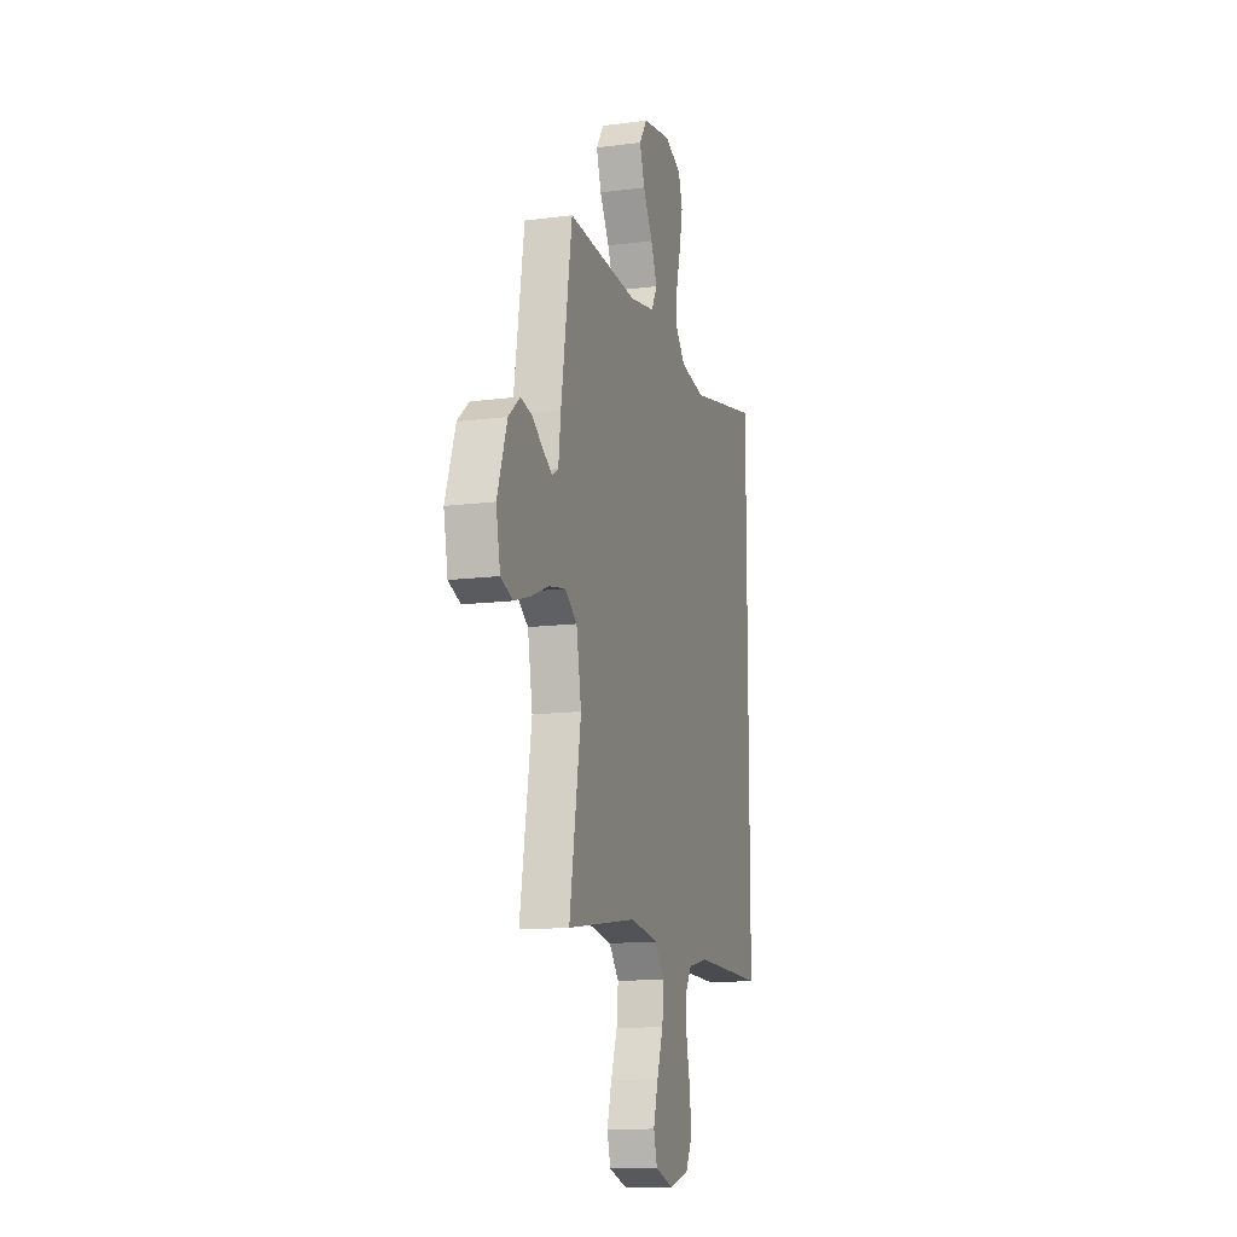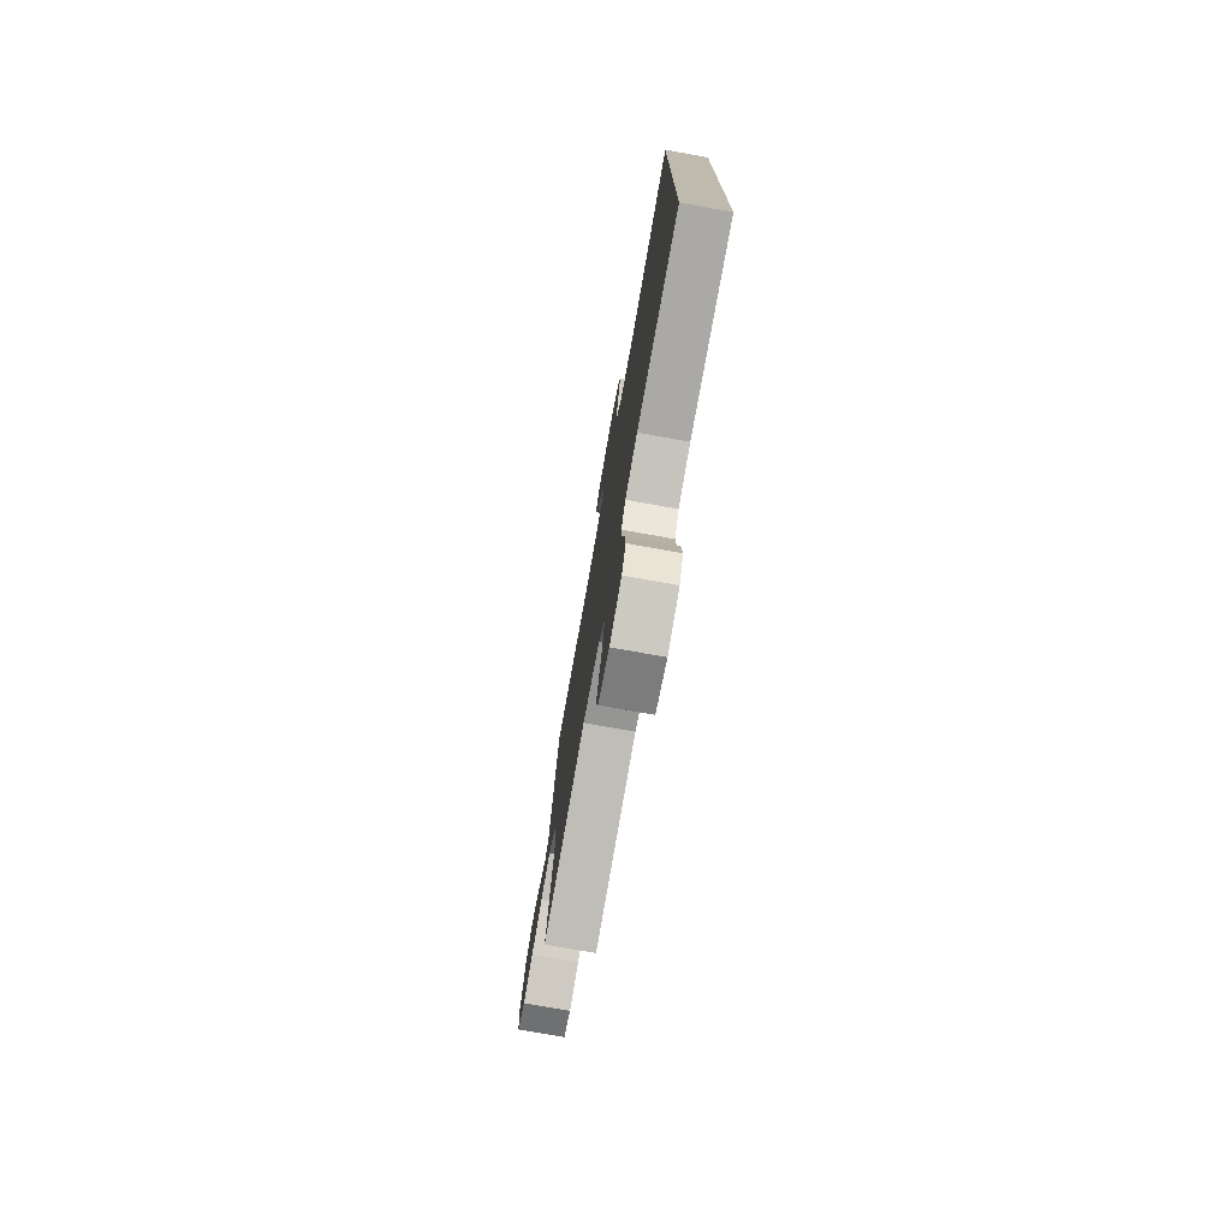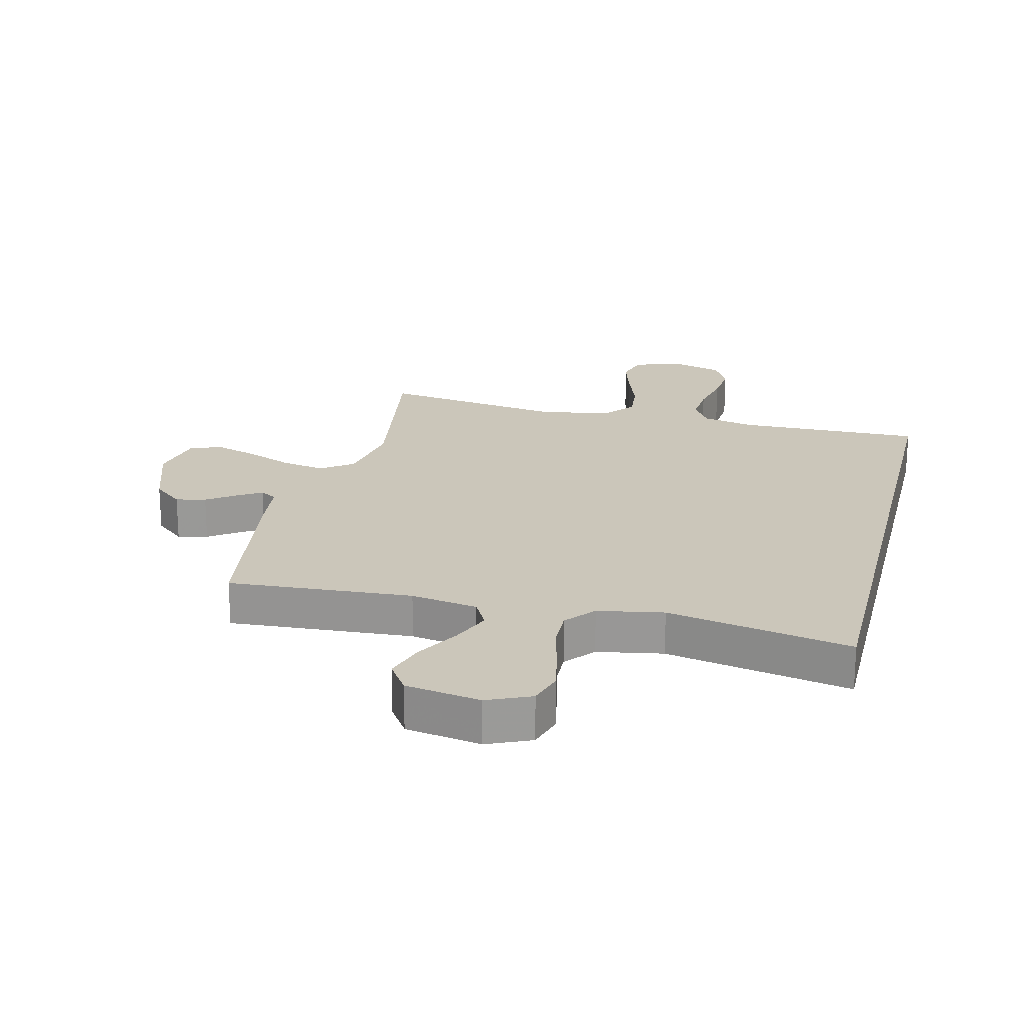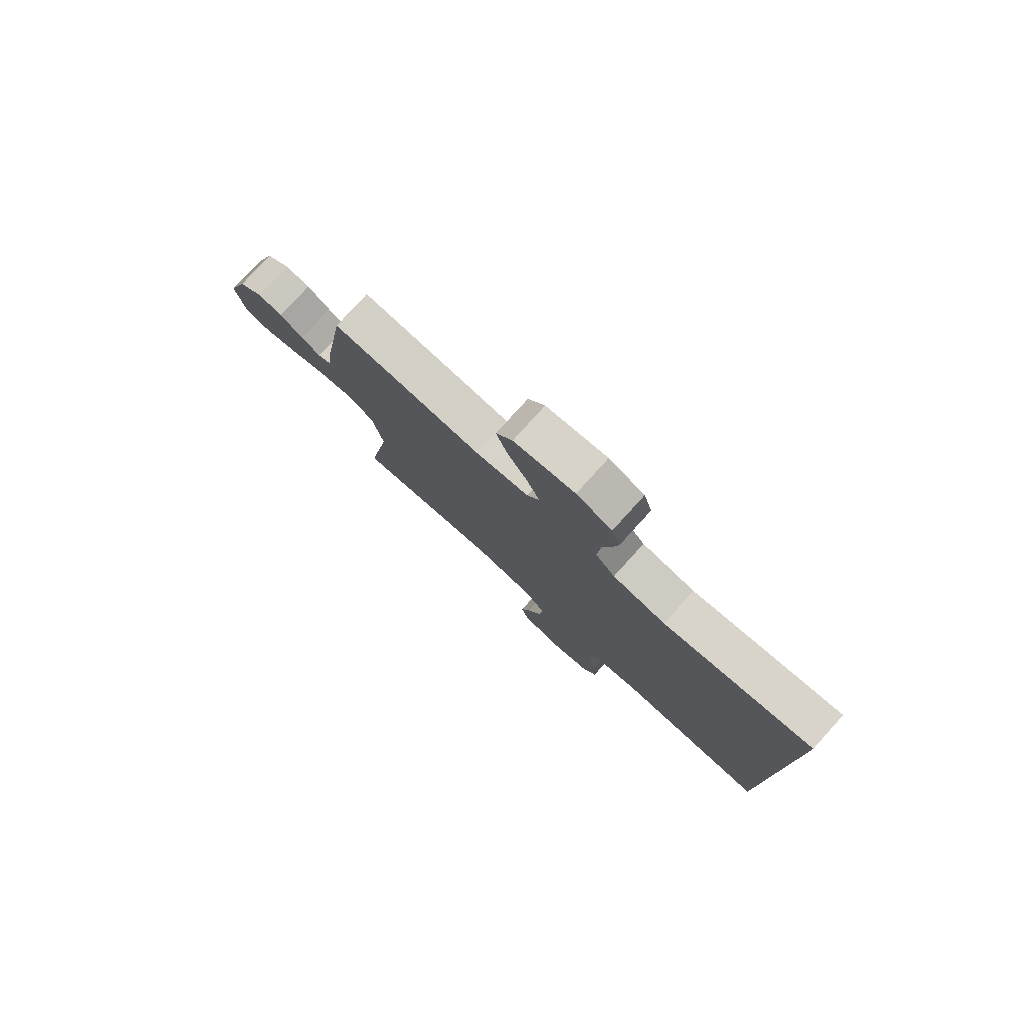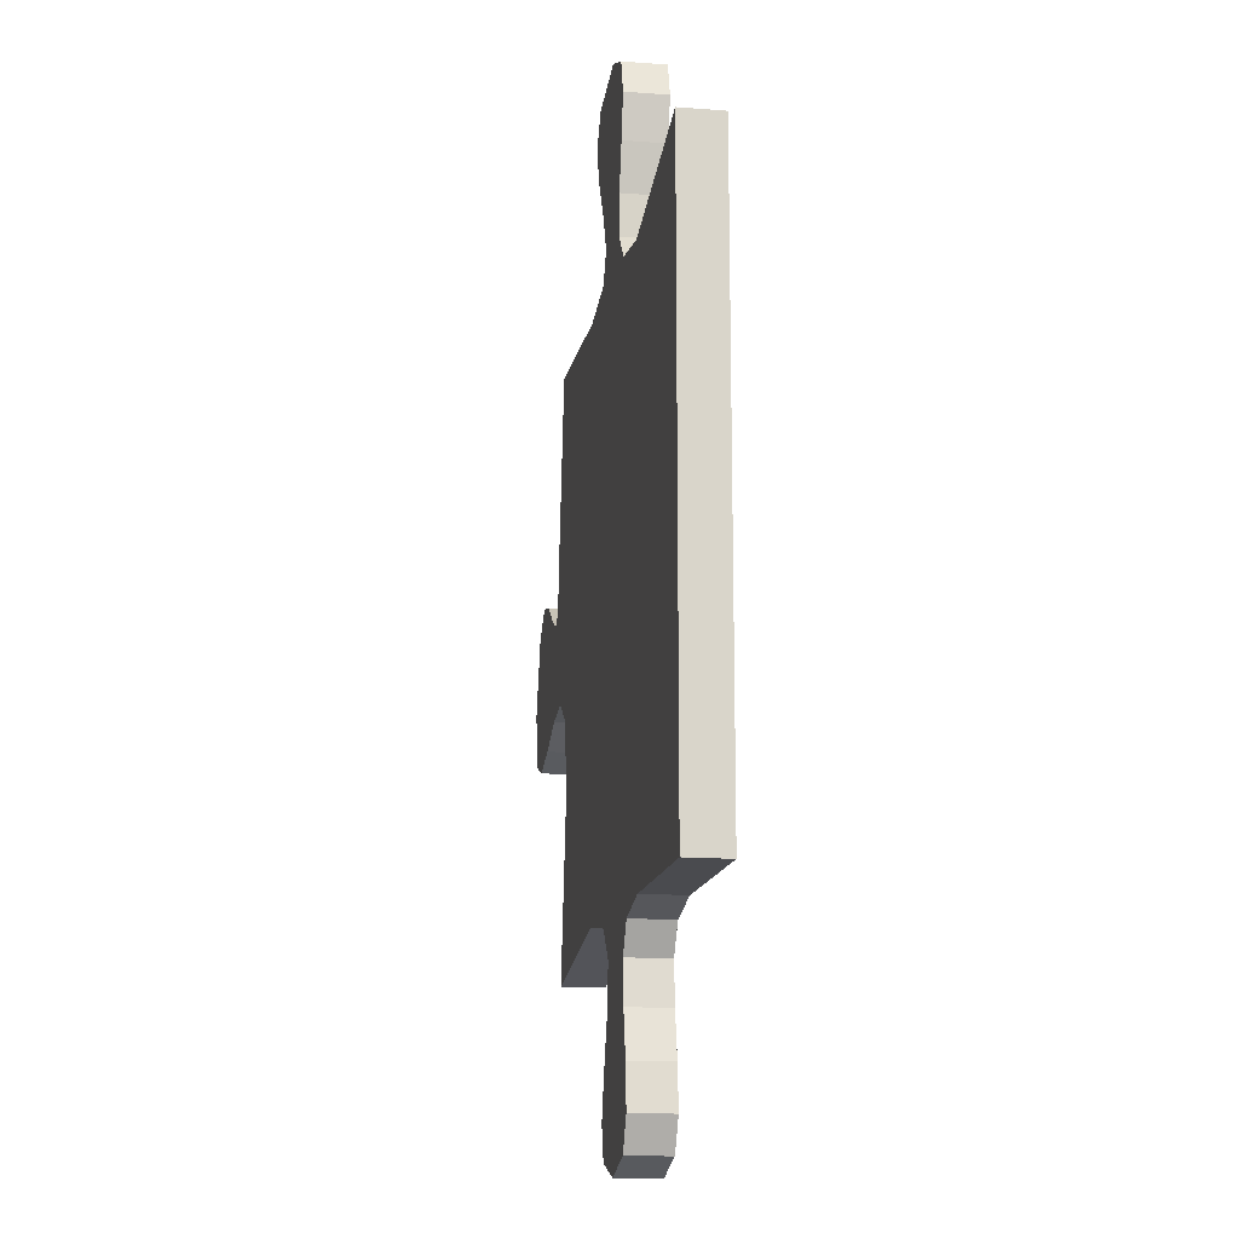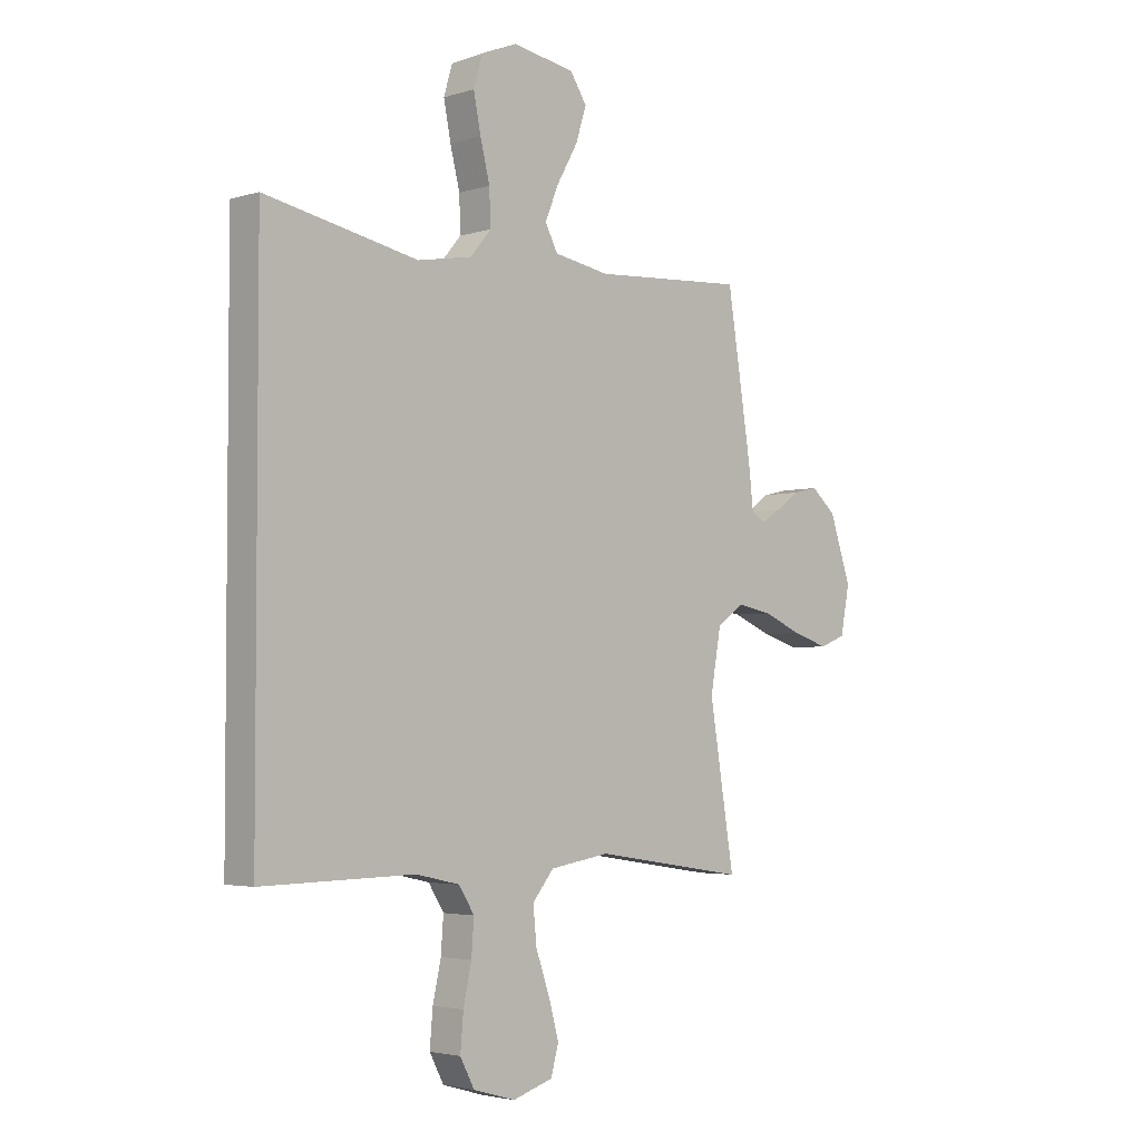
<metadata>
{"format":"obj","ext":"obj","renderer":"f3d","projection":"perspective","resolution":1024,"background":"white","views":[{"elev":-13.2,"azim":-73.4,"up":"+Z"},{"elev":-76.5,"azim":79.9,"up":"+Z"},{"elev":21.1,"azim":13.6,"up":"+Y"},{"elev":79.2,"azim":42.3,"up":"+Z"},{"elev":-15.2,"azim":80.6,"up":"+Z"},{"elev":-3.4,"azim":135.7,"up":"+Z"}]}
</metadata>
<code>
v -0.5 0.07 -0.5
v -0.451 0.07 -0.2
v -0.472 0.07 -0.082
v -0.524 0.07 -0.045
v -0.594 0.07 -0.058
v -0.671 0.07 -0.09
v -0.741 0.07 -0.112
v -0.792 0.07 -0.092
v -0.81 0.07 0
v -0.768 0.07 0.124
v -0.719 0.07 0.166
v -0.67 0.07 0.155
v -0.623 0.07 0.122
v -0.584 0.07 0.098
v -0.557 0.07 0.114
v -0.547 0.07 0.2
v -0.5 0.07 0.5
v -0.2 0.07 0.481
v -0.091 0.07 0.5
v -0.066 0.07 0.547
v -0.093 0.07 0.612
v -0.134 0.07 0.684
v -0.155 0.07 0.75
v -0.122 0.07 0.8
v 0 0.07 0.821
v 0.071 0.07 0.79
v 0.088 0.07 0.733
v 0.074 0.07 0.662
v 0.055 0.07 0.587
v 0.053 0.07 0.519
v 0.093 0.07 0.471
v 0.2 0.07 0.452
v 0.5 0.07 0.512
v 0.5 0.07 -0.475
v 0.2 0.07 -0.47
v 0.114 0.07 -0.489
v 0.084 0.07 -0.537
v 0.089 0.07 -0.604
v 0.105 0.07 -0.677
v 0.111 0.07 -0.746
v 0.083 0.07 -0.799
v 0 0.07 -0.823
v -0.079 0.07 -0.798
v -0.094 0.07 -0.743
v -0.074 0.07 -0.671
v -0.047 0.07 -0.594
v -0.04 0.07 -0.524
v -0.082 0.07 -0.473
v -0.2 0.07 -0.454
v -0.5 0 -0.5
v -0.451 0 -0.2
v -0.472 0 -0.082
v -0.524 0 -0.045
v -0.594 0 -0.058
v -0.671 0 -0.09
v -0.741 0 -0.112
v -0.792 0 -0.092
v -0.81 0 0
v -0.768 0 0.124
v -0.719 0 0.166
v -0.67 0 0.155
v -0.623 0 0.122
v -0.584 0 0.098
v -0.557 0 0.114
v -0.547 0 0.2
v -0.5 0 0.5
v -0.2 0 0.481
v -0.091 0 0.5
v -0.066 0 0.547
v -0.093 0 0.612
v -0.134 0 0.684
v -0.155 0 0.75
v -0.122 0 0.8
v 0 0 0.821
v 0.071 0 0.79
v 0.088 0 0.733
v 0.074 0 0.662
v 0.055 0 0.587
v 0.053 0 0.519
v 0.093 0 0.471
v 0.2 0 0.452
v 0.5 0 0.512
v 0.5 0 -0.475
v 0.2 0 -0.47
v 0.114 0 -0.489
v 0.084 0 -0.537
v 0.089 0 -0.604
v 0.105 0 -0.677
v 0.111 0 -0.746
v 0.083 0 -0.799
v 0 0 -0.823
v -0.079 0 -0.798
v -0.094 0 -0.743
v -0.074 0 -0.671
v -0.047 0 -0.594
v -0.04 0 -0.524
v -0.082 0 -0.473
v -0.2 0 -0.454
f 44 45 46
f 43 44 46
f 42 43 46
f 41 42 46
f 40 41 46
f 39 40 46
f 38 39 46
f 37 38 46 47
f 36 37 47 48
f 32 33 34 35
f 36 48 49
f 35 36 49
f 32 35 49
f 31 32 49
f 27 28 29
f 26 27 29
f 25 26 29
f 24 25 29
f 23 24 29
f 22 23 29
f 21 22 29
f 20 21 29 30
f 49 1 2
f 31 49 2
f 30 31 2
f 20 30 2
f 19 20 2
f 15 16 17 18
f 11 12 13
f 10 11 13
f 9 10 13
f 8 9 13
f 7 8 13
f 6 7 13
f 5 6 13
f 4 5 13 14
f 3 4 14 15
f 19 2 3
f 3 15 18 19
f 95 94 93
f 95 93 92
f 95 92 91
f 95 91 90
f 95 90 89
f 95 89 88
f 95 88 87
f 96 95 87 86
f 97 96 86 85
f 84 83 82 81
f 98 97 85
f 98 85 84
f 98 84 81
f 98 81 80
f 78 77 76
f 78 76 75
f 78 75 74
f 78 74 73
f 78 73 72
f 78 72 71
f 78 71 70
f 79 78 70 69
f 51 50 98
f 51 98 80
f 51 80 79
f 51 79 69
f 51 69 68
f 67 66 65 64
f 62 61 60
f 62 60 59
f 62 59 58
f 62 58 57
f 62 57 56
f 62 56 55
f 62 55 54
f 63 62 54 53
f 64 63 53 52
f 52 51 68
f 68 67 64 52
f 1 50 51 2
f 2 51 52 3
f 3 52 53 4
f 4 53 54 5
f 5 54 55 6
f 6 55 56 7
f 7 56 57 8
f 8 57 58 9
f 9 58 59 10
f 10 59 60 11
f 11 60 61 12
f 12 61 62 13
f 13 62 63 14
f 14 63 64 15
f 15 64 65 16
f 16 65 66 17
f 17 66 67 18
f 18 67 68 19
f 19 68 69 20
f 20 69 70 21
f 21 70 71 22
f 22 71 72 23
f 23 72 73 24
f 24 73 74 25
f 25 74 75 26
f 26 75 76 27
f 27 76 77 28
f 28 77 78 29
f 29 78 79 30
f 30 79 80 31
f 31 80 81 32
f 32 81 82 33
f 33 82 83 34
f 34 83 84 35
f 35 84 85 36
f 36 85 86 37
f 37 86 87 38
f 38 87 88 39
f 39 88 89 40
f 40 89 90 41
f 41 90 91 42
f 42 91 92 43
f 43 92 93 44
f 44 93 94 45
f 45 94 95 46
f 46 95 96 47
f 47 96 97 48
f 48 97 98 49
f 49 98 50 1

</code>
